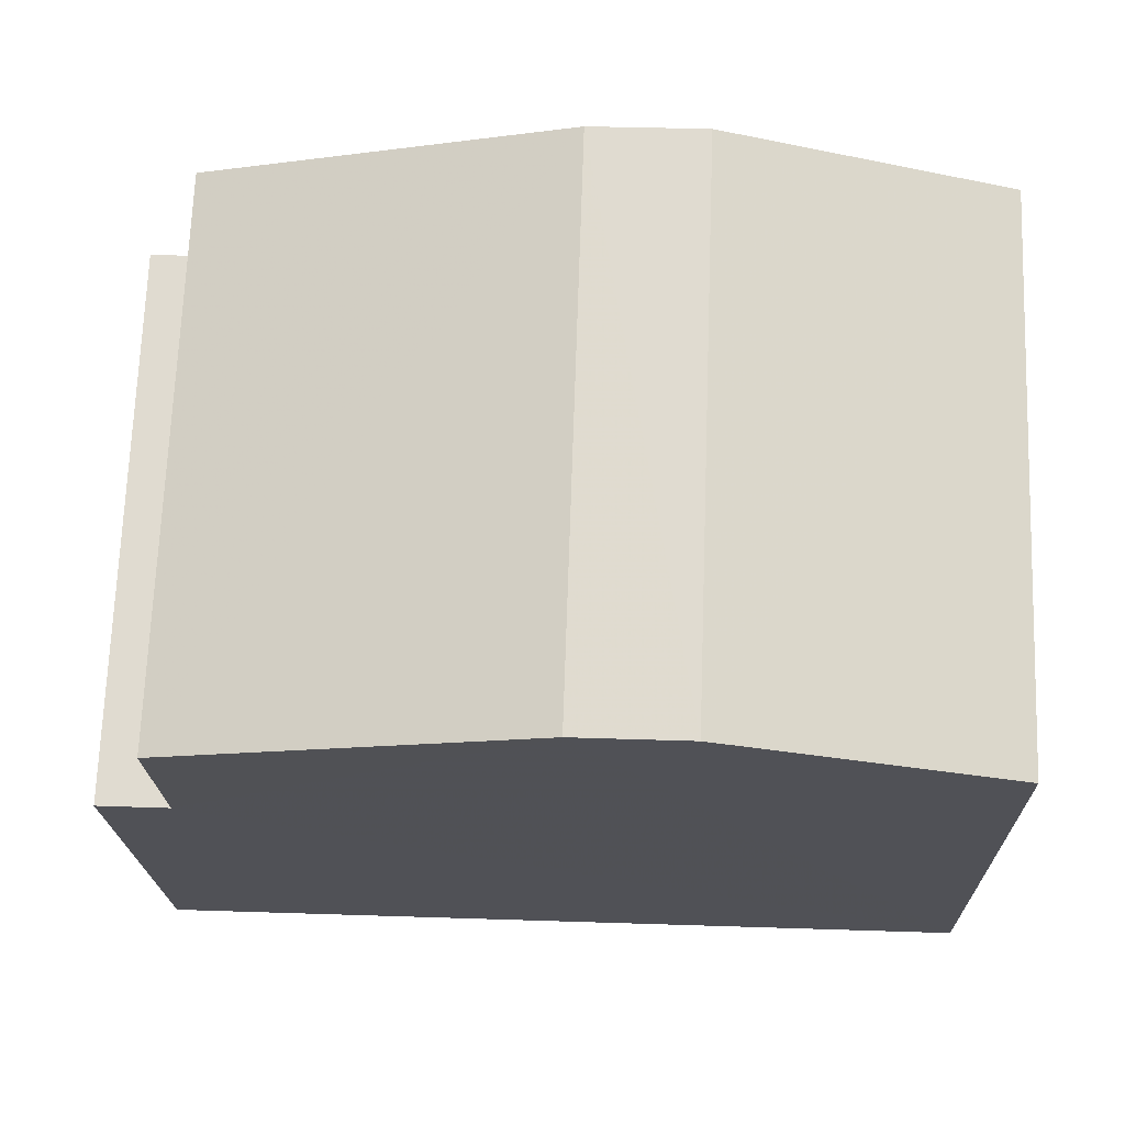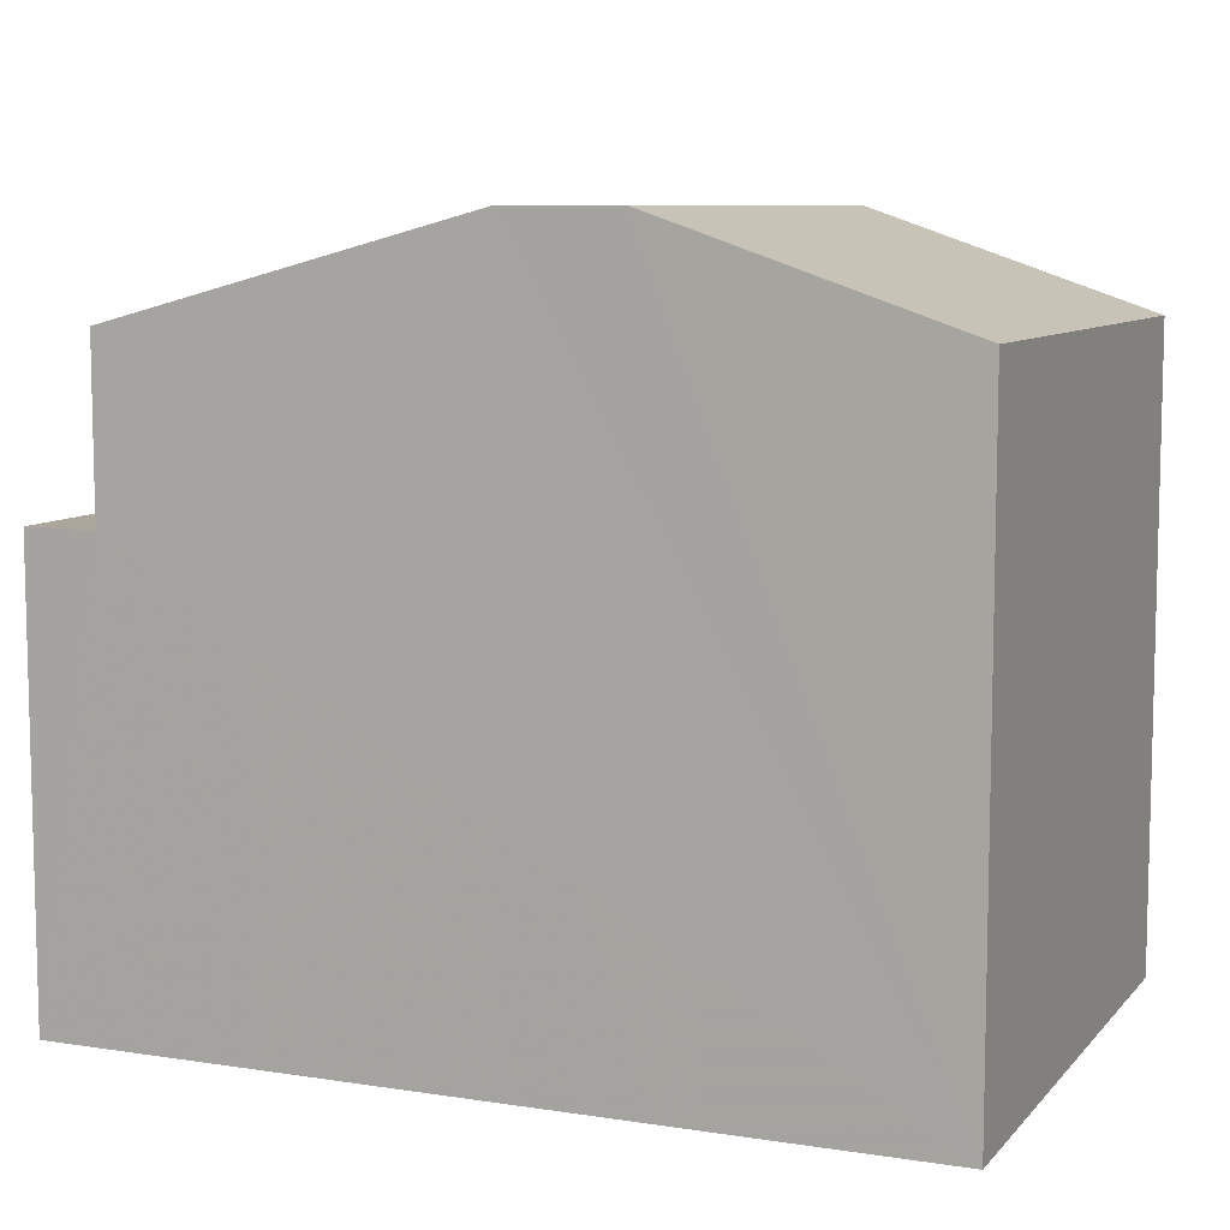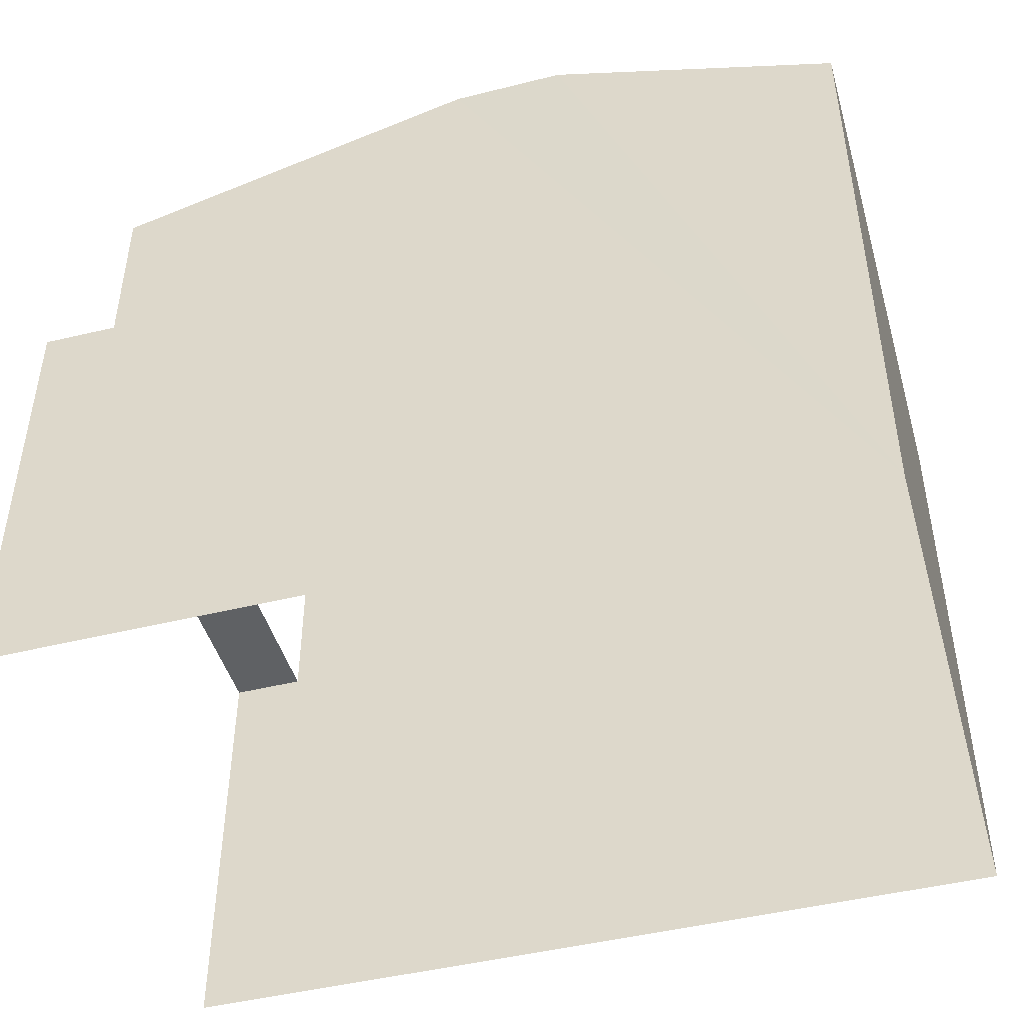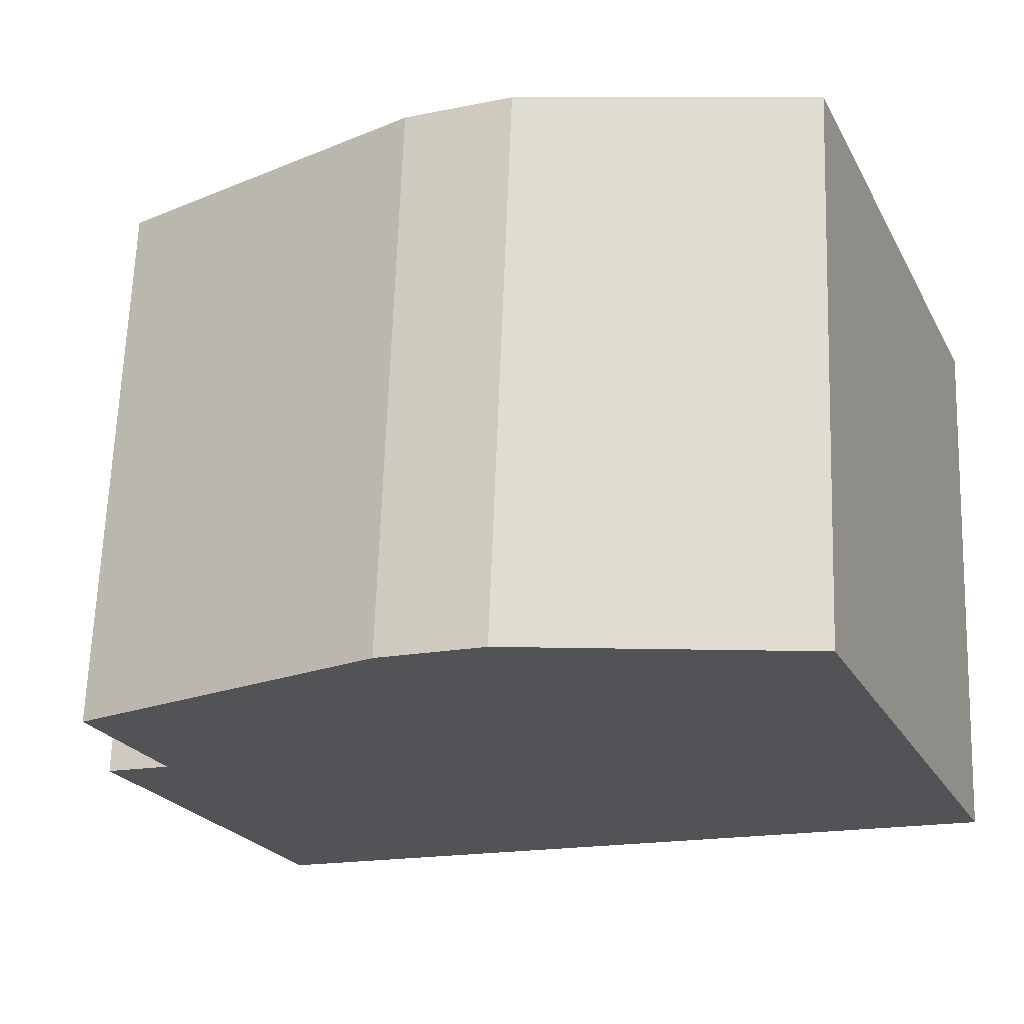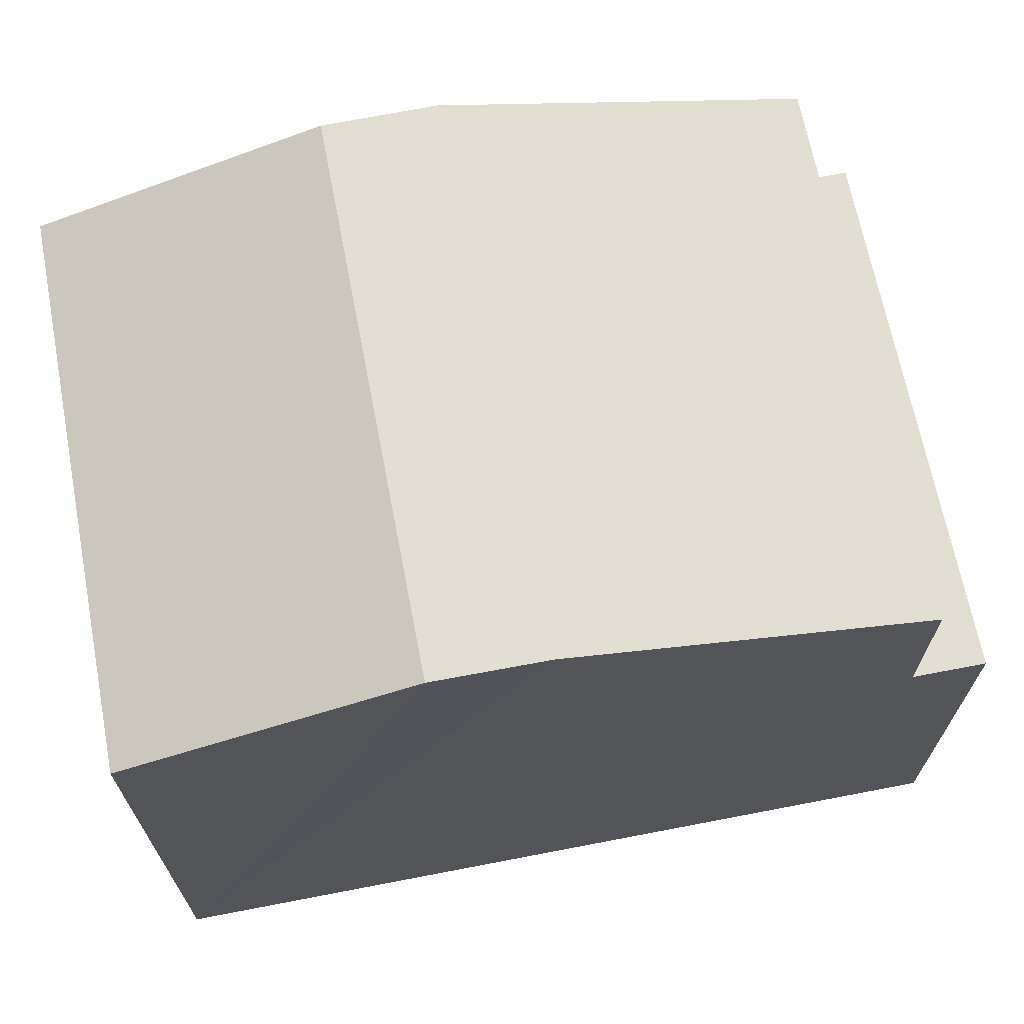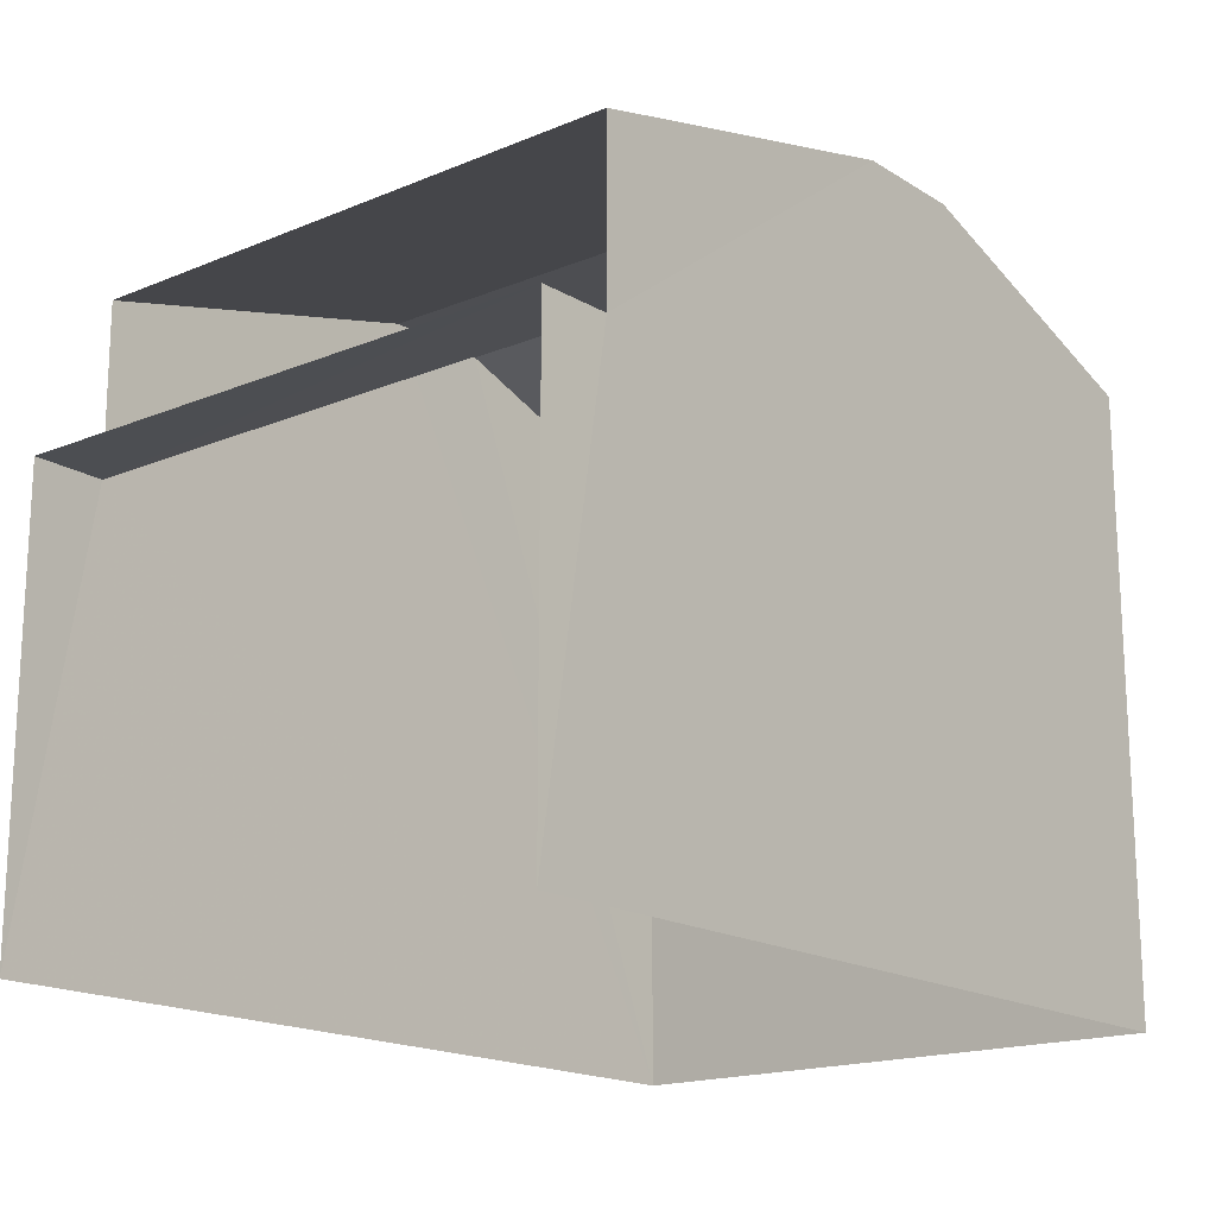
<metadata>
{"format":"obj","ext":"obj","renderer":"f3d","projection":"perspective","resolution":1024,"background":"white","views":[{"elev":-20.3,"azim":1.3,"up":"+Y"},{"elev":8.4,"azim":20.9,"up":"+Z"},{"elev":-46.0,"azim":13.8,"up":"+Z"},{"elev":-22.9,"azim":22.0,"up":"+Y"},{"elev":68.0,"azim":167.0,"up":"+Z"},{"elev":-17.3,"azim":-52.7,"up":"+Z"}]}
</metadata>
<code>
v -3.723e+05 -1.044e+05 29.36
v -3.722e+05 -1.044e+05 29.36
v -3.722e+05 -1.044e+05 29.36
v -3.723e+05 -1.044e+05 29.36
v -3.723e+05 -1.044e+05 35.9
v -3.723e+05 -1.044e+05 35.9
v -3.723e+05 -1.044e+05 35.9
v -3.723e+05 -1.044e+05 35.9
v -3.722e+05 -1.044e+05 39.82
v -3.723e+05 -1.044e+05 38.38
v -3.722e+05 -1.044e+05 39.82
v -3.723e+05 -1.044e+05 38.38
v -3.722e+05 -1.044e+05 39.82
v -3.722e+05 -1.044e+05 39.82
v -3.722e+05 -1.044e+05 38.38
v -3.722e+05 -1.044e+05 38.38
f 1 2 3
f 4 1 3
f 8 10 12
f 5 8 12
f 7 1 4
f 7 6 1
f 5 6 7
f 8 5 7
f 9 10 11
f 9 12 10
f 13 14 9
f 11 13 9
f 13 15 14
f 13 16 15
f 1 5 2
f 15 2 14
f 1 6 5
f 14 2 9
f 9 5 12
f 2 5 9
f 7 4 8
f 10 8 11
f 13 11 3
f 8 4 3
f 13 3 16
f 11 8 3
f 16 3 2
f 15 16 2

</code>
